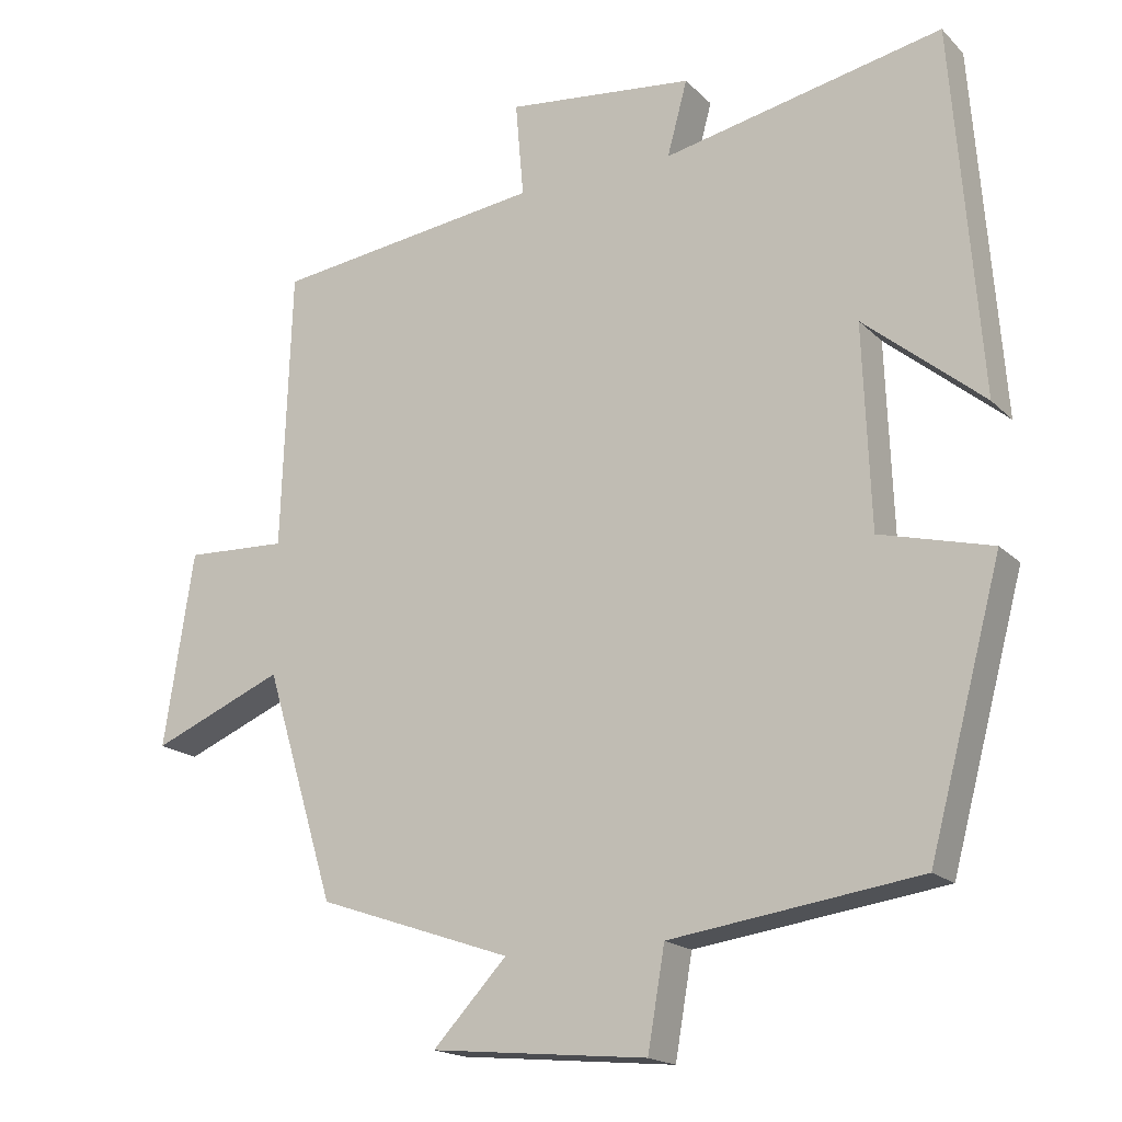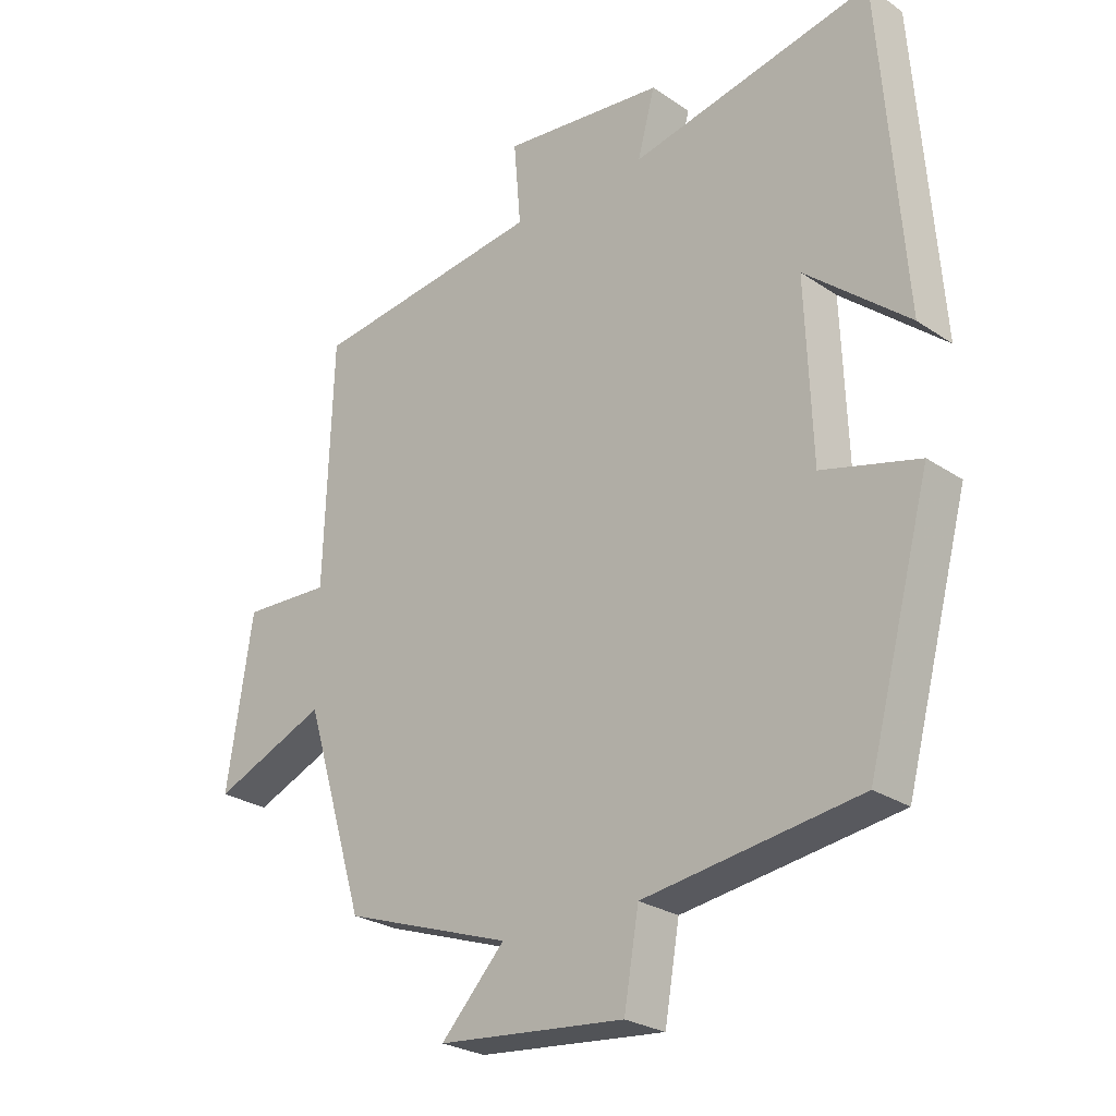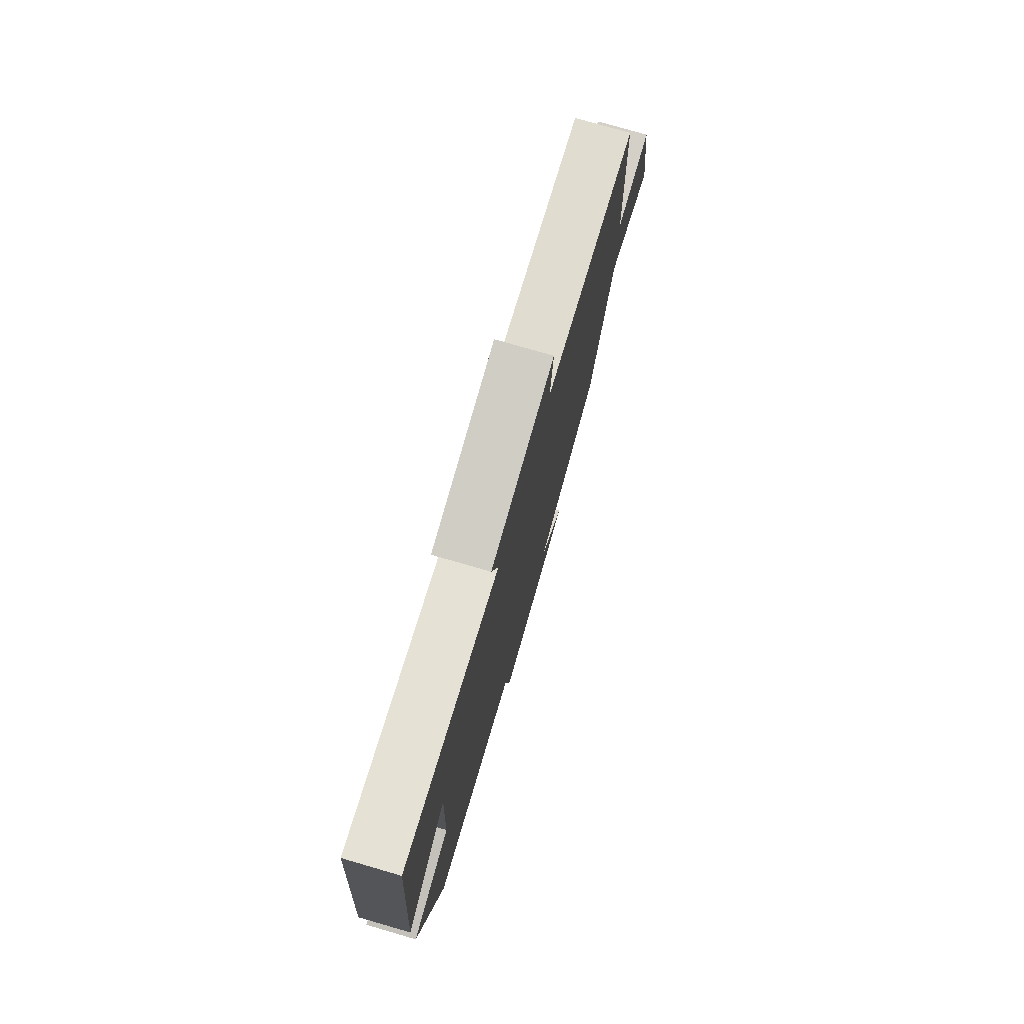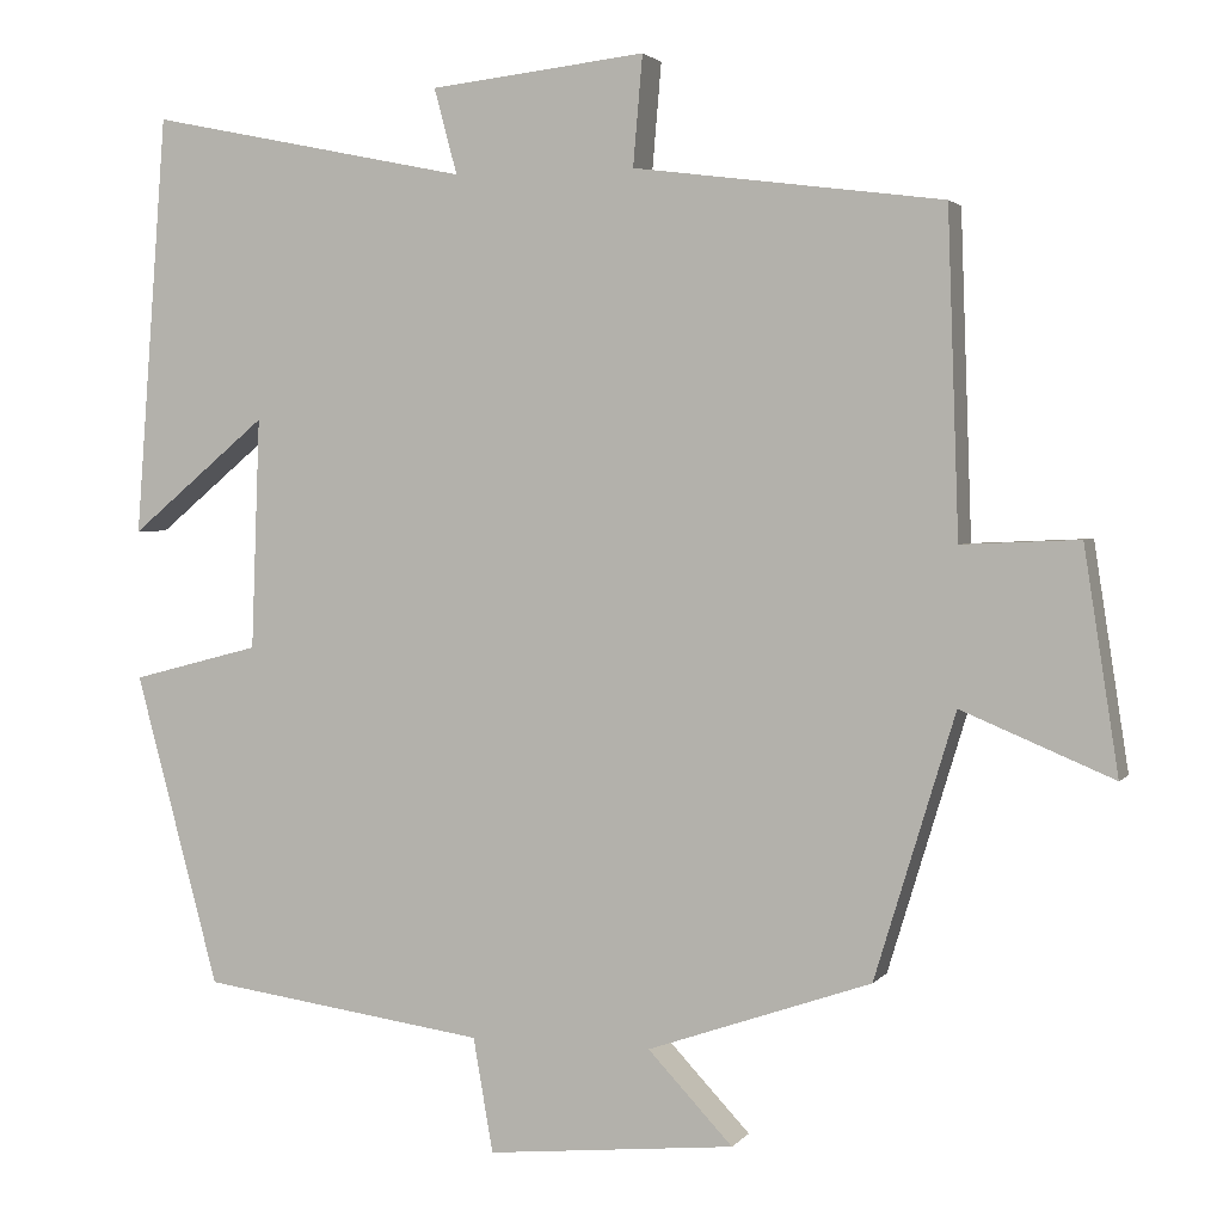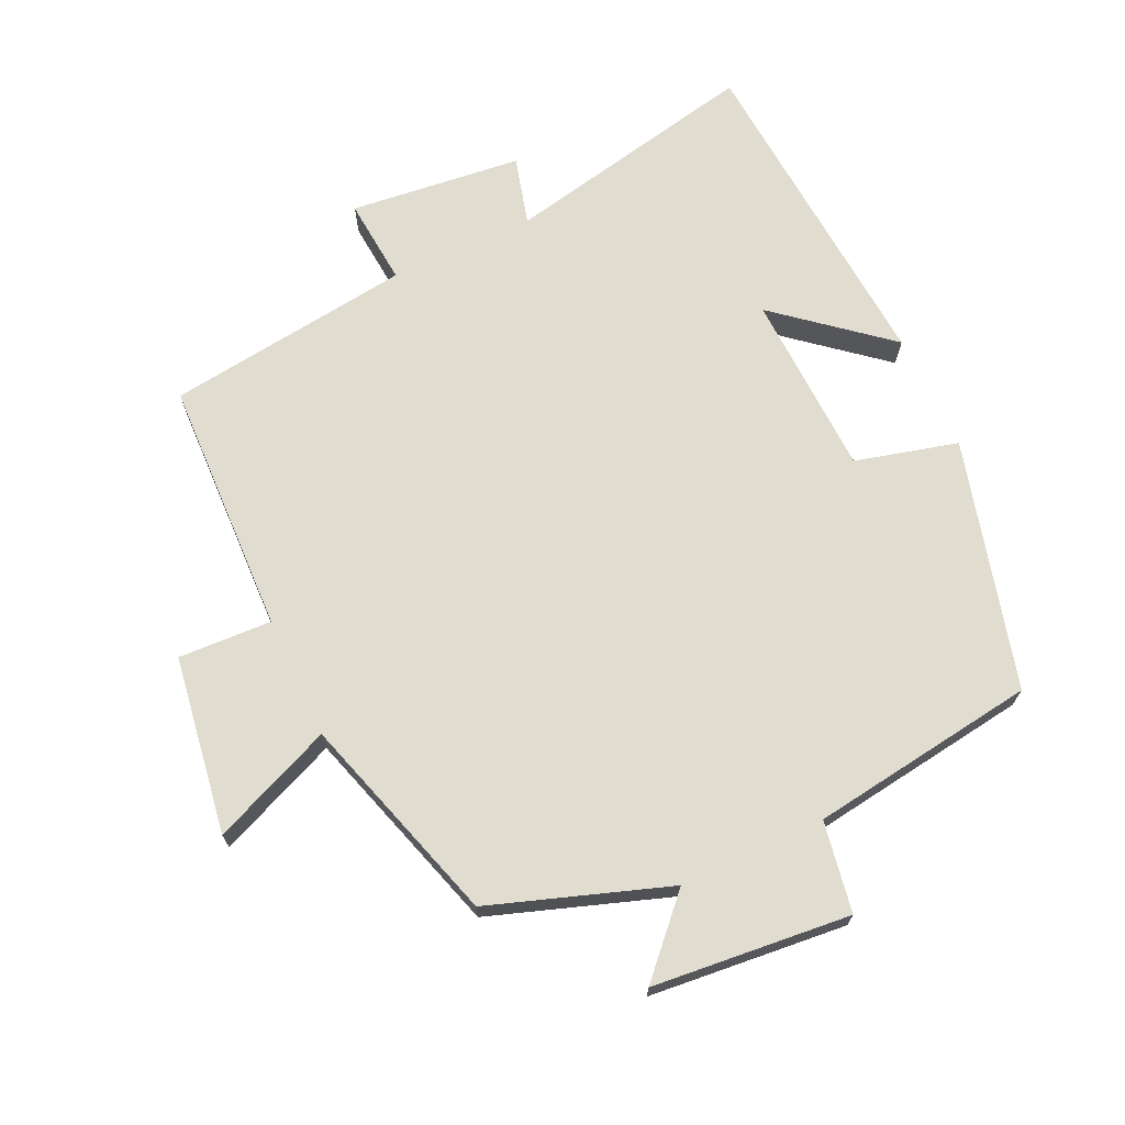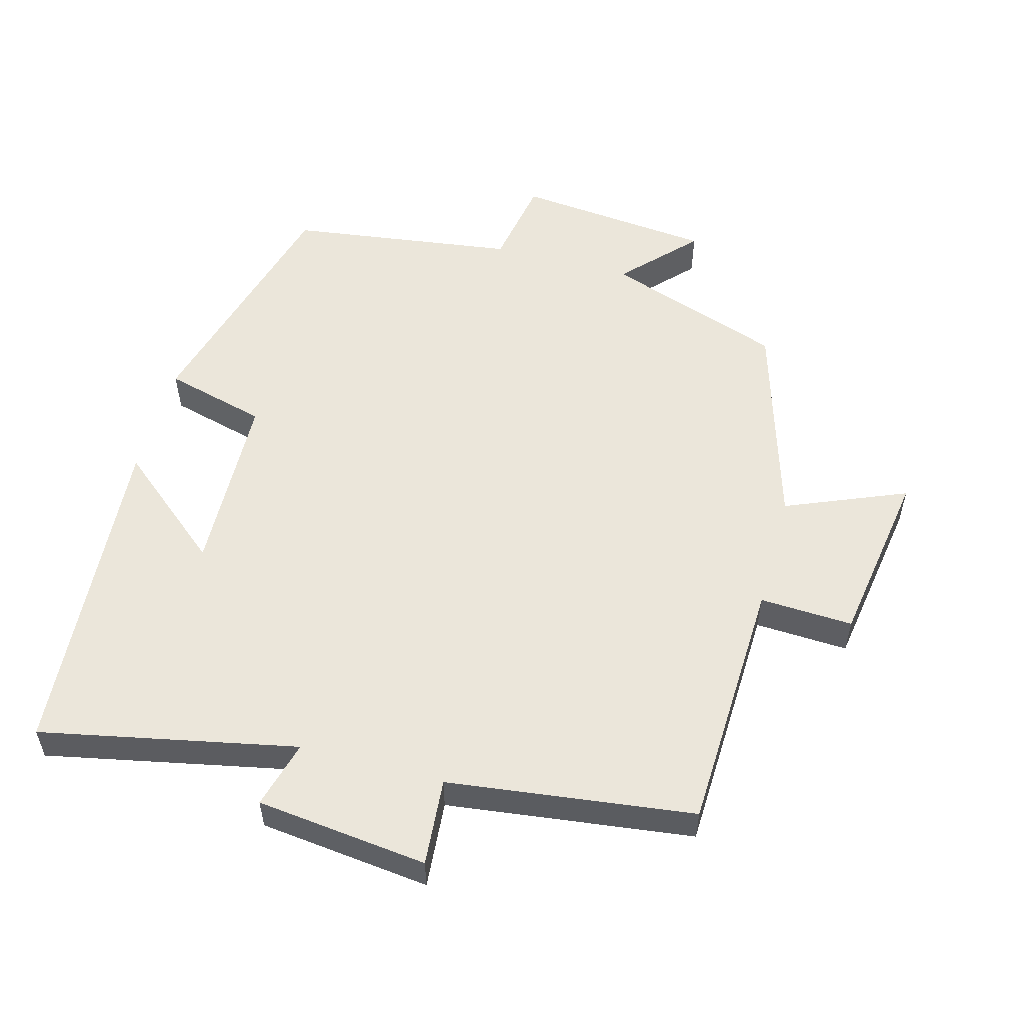
<metadata>
{"format":"obj","ext":"obj","renderer":"f3d","projection":"perspective","resolution":1024,"background":"white","views":[{"elev":-18.0,"azim":-150.4,"up":"+Z"},{"elev":-26.0,"azim":-136.8,"up":"+Z"},{"elev":77.2,"azim":-73.8,"up":"+Z"},{"elev":2.5,"azim":18.6,"up":"+Z"},{"elev":69.7,"azim":155.0,"up":"+Y"},{"elev":54.7,"azim":15.4,"up":"+Y"}]}
</metadata>
<code>
v 0.487 0.07 0.453
v 0.5 0.07 0.078
v 0.637 0.07 0.084
v 0.677 0.07 -0.176
v 0.5 0.07 -0.102
v 0.406 0.07 -0.41
v 0.145 0.07 -0.5
v 0.244 0.07 -0.605
v -0.046 0.07 -0.633
v -0.069 0.07 -0.5
v -0.402 0.07 -0.453
v -0.5 0.07 -0.089
v -0.35 0.07 -0.05
v -0.34 0.07 0.22
v -0.5 0.07 0.087
v -0.463 0.07 0.578
v -0.088 0.07 0.5
v -0.115 0.07 0.6
v 0.137 0.07 0.628
v 0.126 0.07 0.5
v 0.487 0 0.453
v 0.5 0 0.078
v 0.637 0 0.084
v 0.677 0 -0.176
v 0.5 0 -0.102
v 0.406 0 -0.41
v 0.145 0 -0.5
v 0.244 0 -0.605
v -0.046 0 -0.633
v -0.069 0 -0.5
v -0.402 0 -0.453
v -0.5 0 -0.089
v -0.35 0 -0.05
v -0.34 0 0.22
v -0.5 0 0.087
v -0.463 0 0.578
v -0.088 0 0.5
v -0.115 0 0.6
v 0.137 0 0.628
v 0.126 0 0.5
f 17 18 19 20
f 17 20 1 2
f 14 15 16 17
f 13 14 17 2
f 10 11 12 13
f 10 13 2 3
f 7 8 9 10
f 5 6 7 10
f 5 10 3
f 3 4 5
f 40 39 38 37
f 22 21 40 37
f 37 36 35 34
f 22 37 34 33
f 33 32 31 30
f 23 22 33 30
f 30 29 28 27
f 30 27 26 25
f 23 30 25
f 25 24 23
f 1 21 22 2
f 2 22 23 3
f 3 23 24 4
f 4 24 25 5
f 5 25 26 6
f 6 26 27 7
f 7 27 28 8
f 8 28 29 9
f 9 29 30 10
f 10 30 31 11
f 11 31 32 12
f 12 32 33 13
f 13 33 34 14
f 14 34 35 15
f 15 35 36 16
f 16 36 37 17
f 17 37 38 18
f 18 38 39 19
f 19 39 40 20
f 20 40 21 1

</code>
